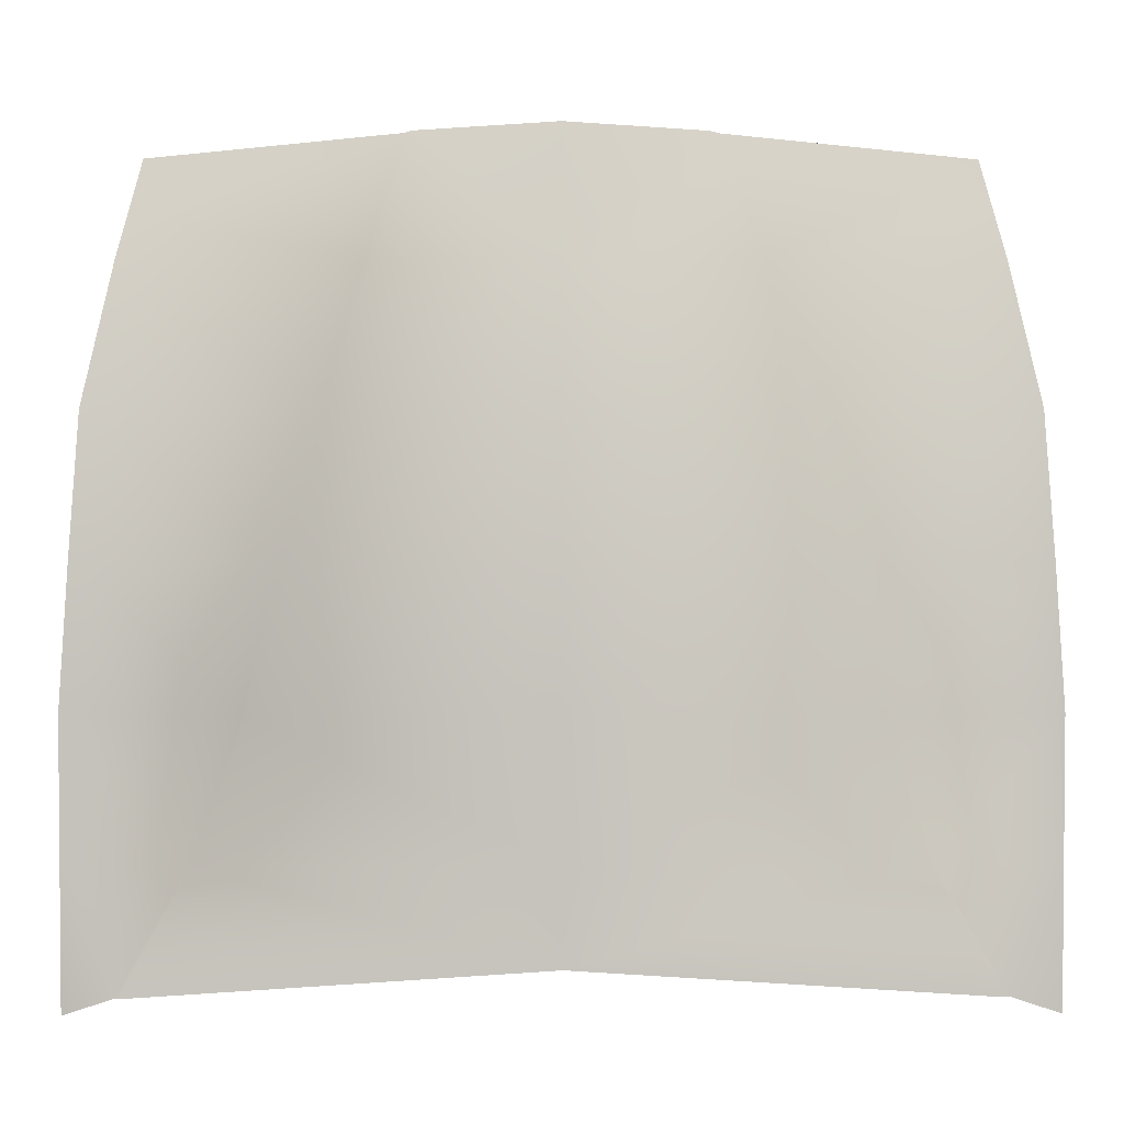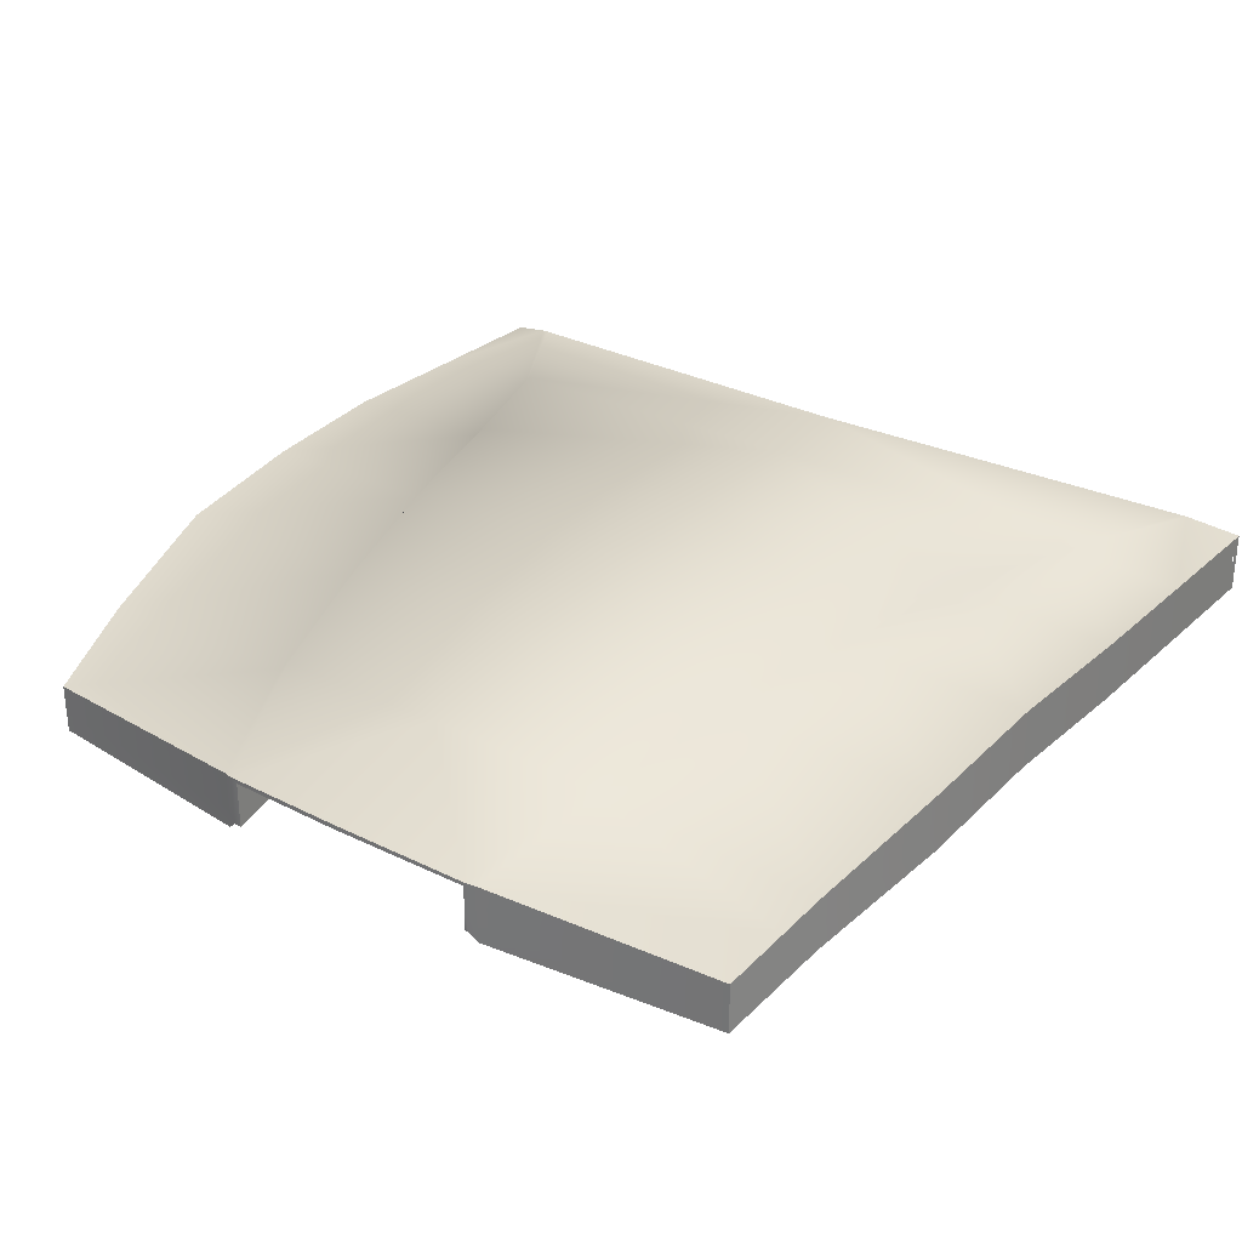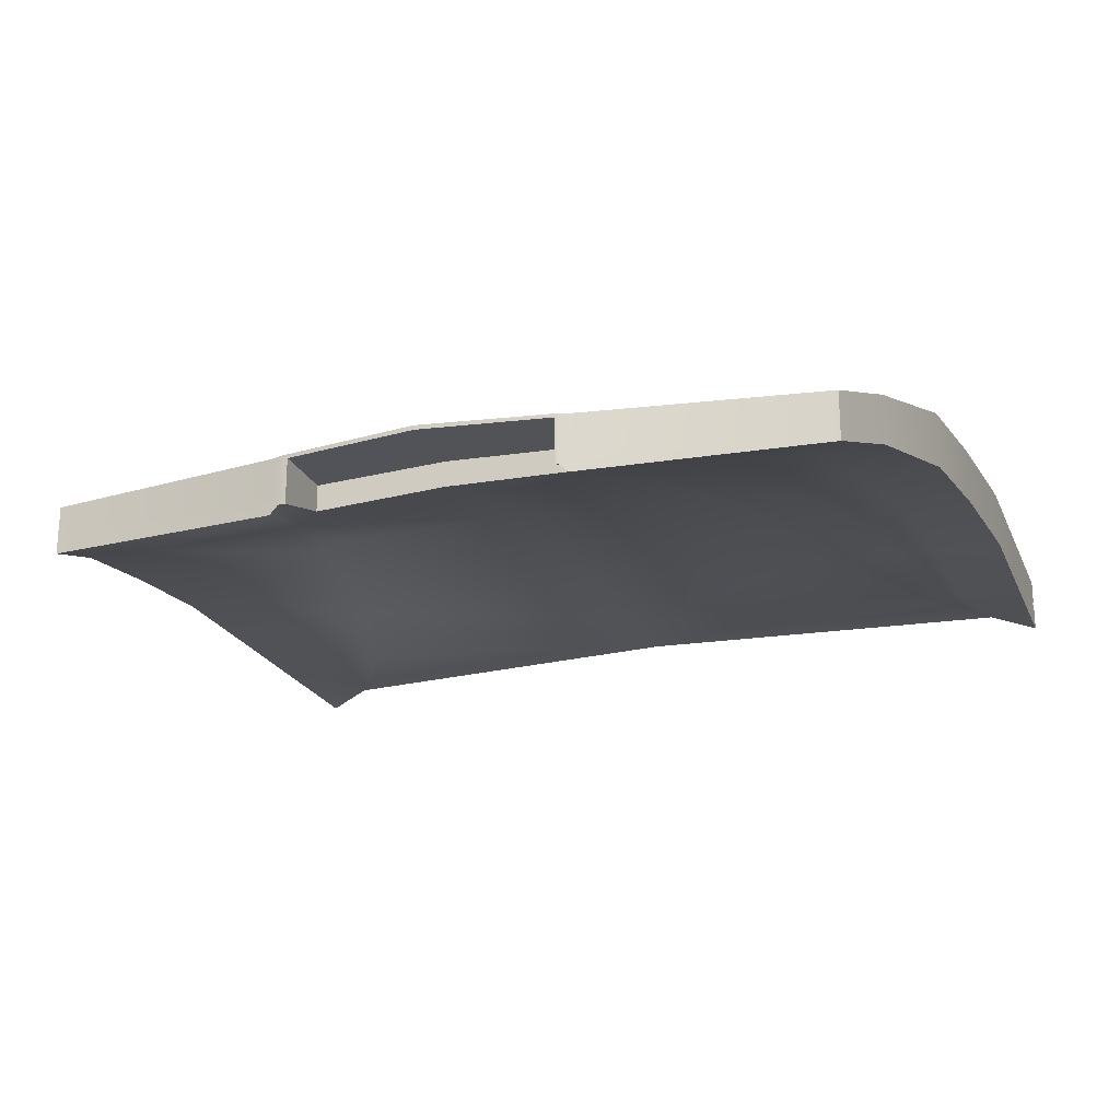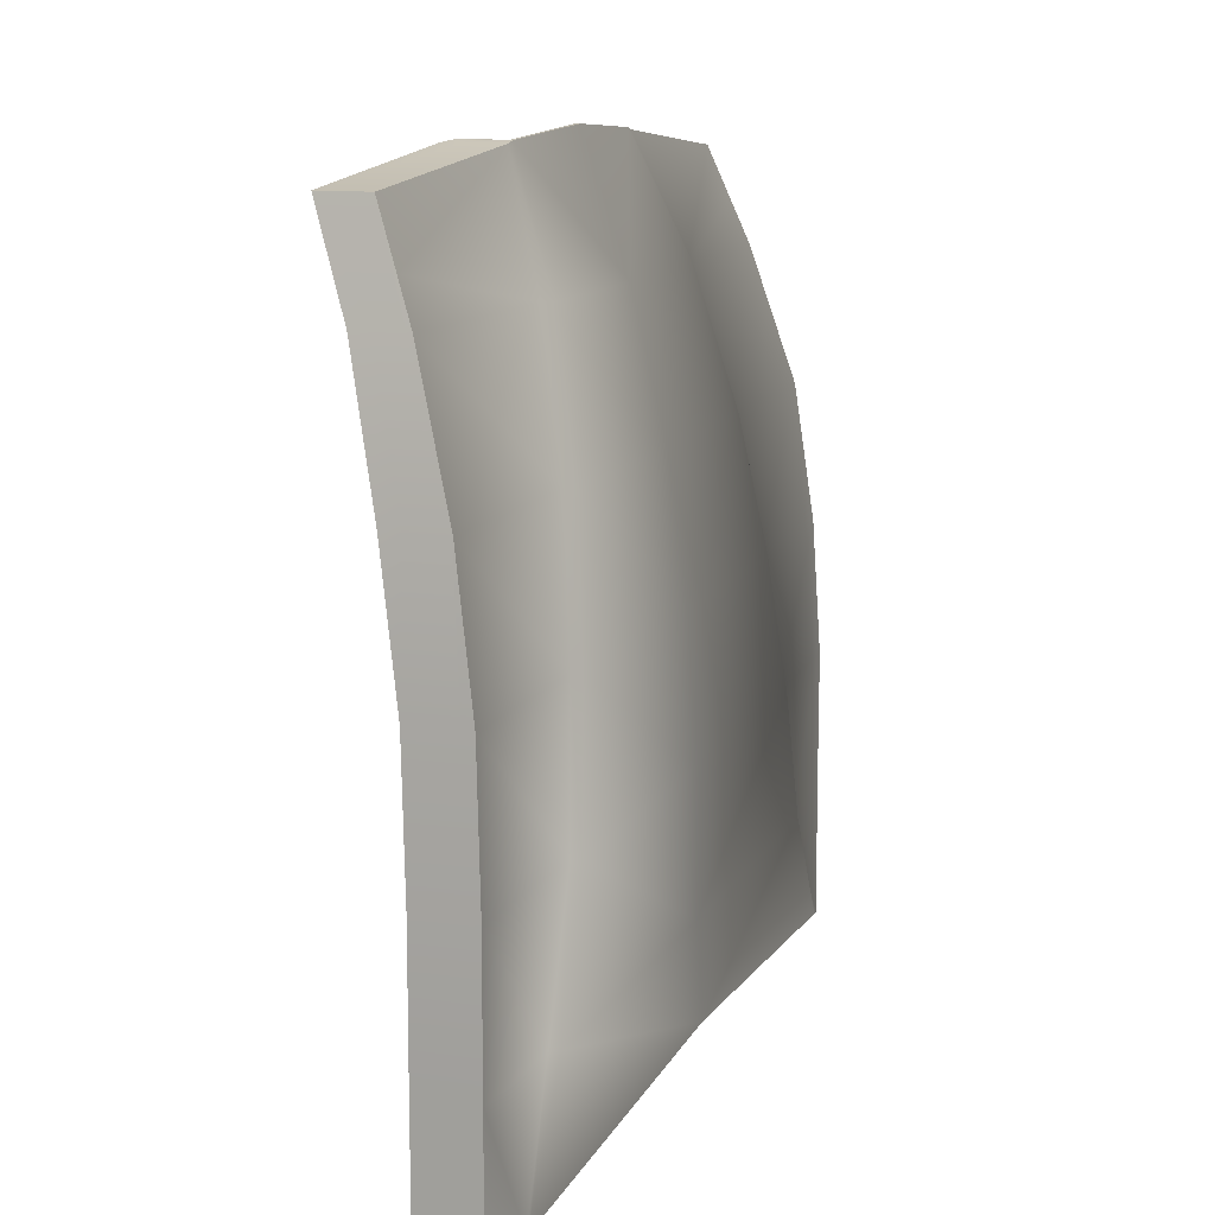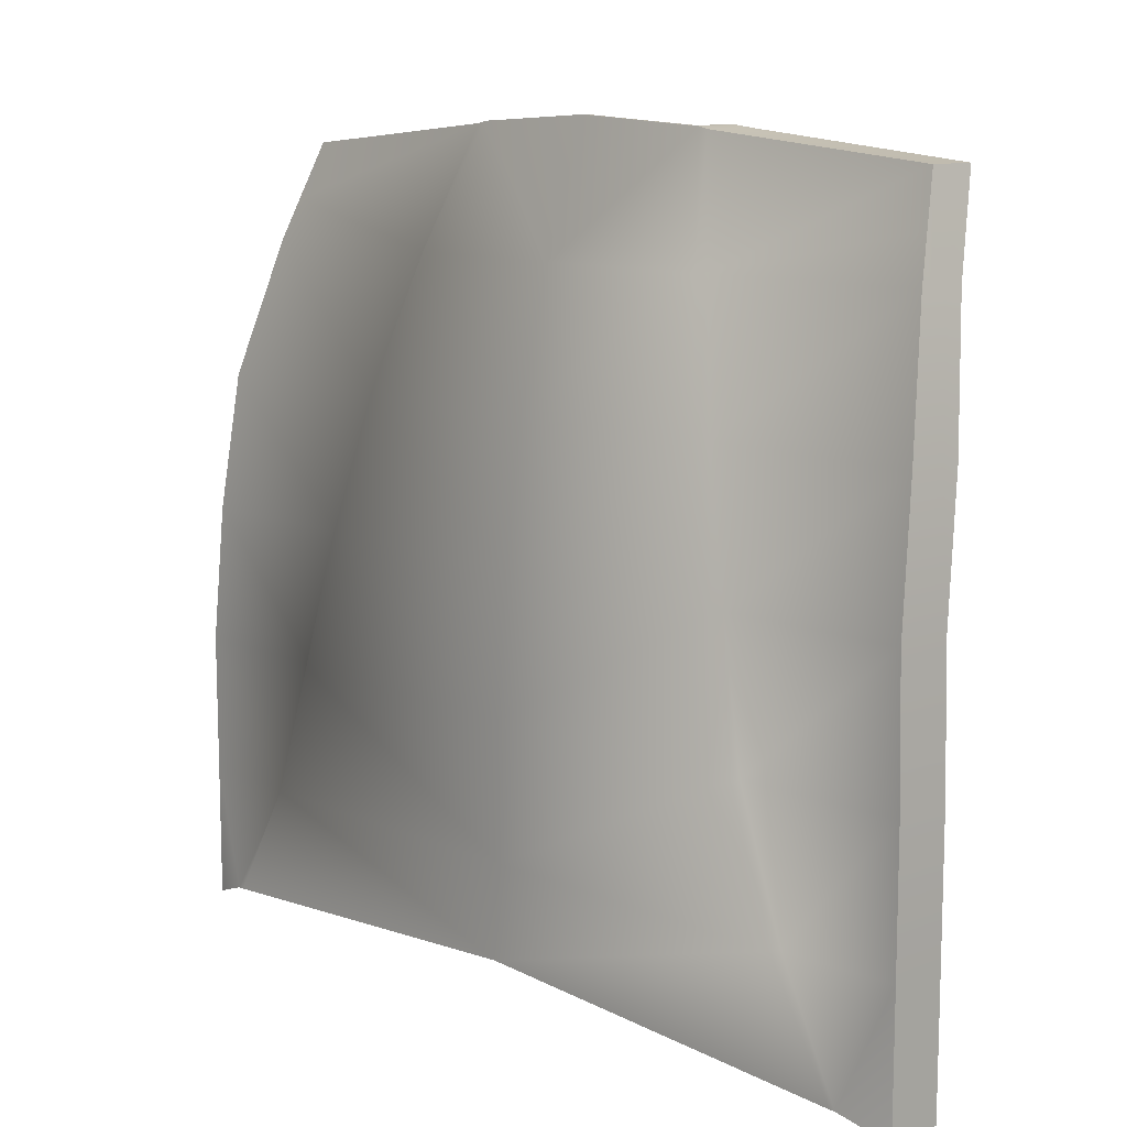
<metadata>
{"format":"obj","ext":"obj","renderer":"f3d","projection":"perspective","resolution":1024,"background":"white","views":[{"elev":2.7,"azim":179.4,"up":"+Z"},{"elev":28.8,"azim":36.9,"up":"+Y"},{"elev":-22.2,"azim":19.3,"up":"+Y"},{"elev":12.0,"azim":109.5,"up":"+Z"},{"elev":11.0,"azim":-133.7,"up":"+Z"}]}
</metadata>
<code>
v  -1.797 -0.0784 6.116
v  -2.371 0.5012 4.4
v  -2.254 0.5097 4.4
v  -1.661 0.0401 6.15
v  0.3249 0.6548 4.4
v  0.325 0.406 5.201
v  -1.551 0.316 5.201
v  2.311 0.0401 6.15
v  2.266 0.047 6.152
v  2.266 0.361 5.201
v  2.819 0.6197 4.4
v  2.939 0.5012 4.4
v  2.446 -0.0784 6.116
v  -4.73 0.4849 4.4
v  -4.809 0.9584 2.426
v  -2.863 0.9722 2.426
v  -2.766 1.091 2.426
v  0.3249 1.126 2.426
v  3.416 1.091 2.426
v  3.512 0.9722 2.426
v  5.371 0.4849 4.4
v  5.45 0.9584 2.426
v  -3.373 1.239 0.4516
v  -3.291 1.357 0.4516
v  0.3249 1.393 0.4516
v  3.941 1.357 0.4516
v  4.023 1.239 0.4516
v  -5.108 1.225 0.4516
v  -5.212 1.347 -1.523
v  -3.821 1.393 -1.523
v  -3.769 1.512 -1.523
v  0.3249 1.547 -1.523
v  4.418 1.512 -1.523
v  4.47 1.393 -1.523
v  5.749 1.225 0.4516
v  5.854 1.347 -1.523
v  -4.515 1.39 -3.497
v  -4.44 1.509 -3.497
v  0.3249 1.544 -3.497
v  5.09 1.509 -3.497
v  5.164 1.39 -3.497
v  -5.359 1.491 -4.958
v  -5.209 1.357 -3.497
v  -5.378 1.509 -5.146
v  0.3249 1.544 -4.82
v  -5.377 1.509 -5.206
v  6.018 1.509 -5.206
v  6.019 1.509 -5.131
v  5.998 1.49 -4.941
v  5.85 1.358 -3.497
v  -2.371 1.332 4.4
v  -5.58 1.206 4.4
v  -5.437 0.9584 5.042
v  -5.272 0.6739 5.779
v  -1.797 0.752 6.116
v  -1.661 0.7605 6.15
v  -2.254 1.45 4.4
v  0.3249 0.8504 6.266
v  0.3249 1.485 4.4
v  2.311 0.7605 6.15
v  2.819 1.45 4.4
v  2.446 0.752 6.116
v  2.939 1.332 4.4
v  6.101 0.9831 4.978
v  6.23 1.206 4.4
v  5.922 0.6739 5.779
v  -2.863 1.803 2.426
v  -5.967 1.781 2.426
v  -2.766 1.921 2.426
v  0.3249 1.956 2.426
v  3.416 1.921 2.426
v  3.512 1.803 2.426
v  6.617 1.781 2.426
v  -3.373 2.069 0.4516
v  -6.082 2.047 0.4516
v  -3.291 2.188 0.4516
v  0.3249 2.223 0.4516
v  3.941 2.188 0.4516
v  4.023 2.069 0.4516
v  6.732 2.047 0.4516
v  -3.821 2.224 -1.523
v  -6.207 2.144 -1.523
v  -3.769 2.342 -1.523
v  0.3249 2.377 -1.523
v  4.418 2.342 -1.523
v  4.47 2.224 -1.523
v  6.856 2.144 -1.523
v  -4.515 2.221 -3.497
v  -6.207 2.14 -3.497
v  -4.44 2.339 -3.497
v  0.3249 2.374 -3.497
v  5.09 2.339 -3.497
v  5.164 2.221 -3.497
v  6.856 2.14 -3.497
v  -5.504 2.339 -5.209
v  -6.207 2.14 -5.471
v  -5.414 2.339 -5.209
v  0.3249 2.46 -4.82
v  6.064 2.339 -5.209
v  6.153 2.339 -5.209
v  6.856 2.14 -5.471
v  -1.797 0.1984 6.116
v  -5.272 0.2443 5.779
v  -5.272 -0.0325 5.779
v  -1.661 0.3169 6.15
v  -1.551 0.0369 6.155
v  -1.551 0.3188 6.156
v  2.266 0.0528 6.152
v  2.311 0.3169 6.15
v  2.266 0.3177 6.152
v  2.446 0.1984 6.116
v  5.922 -0.0325 5.779
v  5.922 0.2443 5.779
v  -1.797 0.4752 6.116
v  -5.272 0.3971 5.779
v  -1.661 0.5937 6.15
v  -1.551 0.5956 6.156
v  2.311 0.5937 6.15
v  2.266 0.5945 6.152
v  2.446 0.4752 6.116
v  5.922 0.3971 5.779
v  0.3571 0.7837 6.264
v  0.3249 0.7824 6.266
v  5.928 -0.0081 5.755
v  5.928 0.2532 5.755
v  5.928 -0.0236 5.755
v  6.617 0.9501 2.426
v  6.617 1.227 2.426
v  6.23 0.7559 4.4
v  6.23 0.4791 4.4
v  6.732 1.217 0.4516
v  6.732 1.494 0.4516
v  6.856 1.313 -1.523
v  6.856 1.59 -1.523
v  6.856 1.31 -3.497
v  6.856 1.587 -3.497
v  6.856 1.31 -5.471
v  6.856 1.587 -5.471
v  5.928 0.4082 5.755
v  6.617 1.504 2.426
v  6.23 1.033 4.4
v  6.732 1.77 0.4516
v  6.856 1.867 -1.523
v  6.856 1.864 -3.497
v  6.856 1.864 -5.373
v  6.856 1.864 -5.366
v  6.856 1.85 -5.372
v  6.732 1.888 0.4516
v  6.617 1.759 2.426
v  6.856 2.024 -1.523
v  6.153 1.607 -5.209
v  6.153 1.786 -5.209
v  6.329 1.736 -5.275
v  6.064 1.542 -5.209
v  6.064 1.786 -5.209
v  0.3249 1.821 -4.82
v  -5.414 1.786 -5.209
v  -5.414 1.536 -5.209
v  -5.504 1.601 -5.209
v  -5.504 1.786 -5.209
v  -5.686 1.734 -5.277
v  6.064 2.062 -5.209
v  6.153 2.062 -5.209
v  0.3249 2.183 -4.82
v  -5.414 2.062 -5.209
v  -5.504 2.062 -5.209
v  -6.207 1.31 -3.497
v  -6.207 1.587 -3.497
v  -6.207 1.587 -5.471
v  -6.207 1.31 -5.471
v  -6.207 1.313 -1.523
v  -6.207 1.59 -1.523
v  -6.082 1.217 0.4516
v  -6.082 1.494 0.4516
v  -5.967 0.9501 2.426
v  -5.967 1.227 2.426
v  -5.58 0.4791 4.4
v  -5.58 0.7559 4.4
v  -5.278 0.2532 5.755
v  -5.278 -0.0064 5.755
v  -5.278 -0.0236 5.755
v  -6.207 1.864 -3.497
v  -6.207 1.864 -5.471
v  -6.207 1.867 -1.523
v  -6.082 1.77 0.4516
v  -5.967 1.504 2.426
v  -5.58 1.033 4.4
v  -5.278 0.4082 5.755
v  -6.207 2.081 -3.497
v  -6.207 2.083 -5.471
v  -6.207 2.018 -1.523
v  -6.082 1.882 0.4516
v  -5.967 1.753 2.426
v  -5.58 1.125 4.4
v  -1.551 0.7078 6.156
v  2.266 0.7078 5.201
v  0.3571 0.7837 5.201
v  0.3571 0.4069 5.201
v  -1.551 0.7078 5.201
v  2.266 0.7078 6.152
v  6.222 1.996 -5.235
v  6.218 2.044 -5.233
v  -5.548 2.05 -5.225
v  -5.535 2.193 -5.221
v  6.832 2.073 -5.462
v  6.831 2.072 -5.462
v  6.837 2.112 -5.464
v  6.838 2.111 -5.465
v  6.856 2.089 -5.471
v  6.856 1.864 -5.471
v  6.856 1.684 -5.444
v  -6.174 1.722 -5.459
v  -6.177 1.699 -5.46
v  -6.154 1.879 -5.452
v  6.84 2.132 -5.465
v  6.203 2.218 -5.228
v  -5.946 1.705 -5.374
v  6.843 1.728 -5.466
v  6.349 1.75 -5.282
v  6.263 1.966 -5.25
v  6.445 1.82 -5.318
v  6.584 1.708 -5.37
v  6.824 1.873 -5.459
v  -6.205 2.123 -5.471
v  -6.205 2.082 -5.471
v  -5.534 2.215 -5.22
v  -6.191 2.11 -5.466
v  -6.18 2.066 -5.461
v  -6.186 2.069 -5.463
v  -6.144 1.953 -5.448
v  6.204 2.199 -5.228
v  6.856 1.654 -5.405
v  6.856 1.696 -5.429
v  6.856 1.687 -5.416
v  6.856 1.672 -5.398
v  6.856 1.852 -5.328
v  -5.551 2.015 -5.226
v  -5.706 1.749 -5.285
v  -5.803 1.819 -5.321
v  -5.626 1.96 -5.255
v  -5.517 1.052 4.684
v  -5.456 0.9802 4.958
v  -5.504 1.509 -5.209
v  -5.414 1.509 -5.209
v  -6.135 1.962 -5.445
v  6.23 1.133 4.4
v  6.111 0.9943 4.935
v  6.173 1.066 4.658
v  6.856 2.087 -3.497
v  6.064 1.509 -5.209
v  6.153 1.509 -5.209
v  6.814 1.959 -5.455
o cofre
g cofre
f 1 2 3
f 3 4 1
f 5 6 7
f 7 3 5
f 8 9 10
f 10 11 8
f 11 12 13
f 13 8 11
f 14 15 16
f 16 2 14
f 2 16 17
f 17 3 2
f 3 17 18
f 18 5 3
f 18 19 11
f 11 5 18
f 19 20 12
f 12 11 19
f 21 12 20
f 20 22 21
f 16 23 24
f 24 17 16
f 17 24 25
f 25 18 17
f 25 26 19
f 19 18 25
f 26 27 20
f 20 19 26
f 28 29 30
f 30 23 28
f 23 30 31
f 31 24 23
f 24 31 32
f 32 25 24
f 32 33 26
f 26 25 32
f 33 34 27
f 27 26 33
f 35 27 34
f 34 36 35
f 30 37 38
f 38 31 30
f 31 38 39
f 39 32 31
f 39 40 33
f 33 32 39
f 40 41 34
f 34 33 40
f 42 37 43
f 38 37 42
f 42 44 38
f 45 39 38
f 38 44 46
f 45 38 46
f 40 39 45
f 45 47 48
f 40 45 48
f 49 41 40
f 40 48 49
f 41 49 50
f 51 52 53
f 51 53 54
f 51 54 55
f 55 56 57
f 57 51 55
f 56 58 59
f 59 57 56
f 60 61 59
f 59 58 60
f 62 63 61
f 61 60 62
f 64 65 63
f 64 63 62
f 64 62 66
f 52 51 67
f 67 68 52
f 51 57 69
f 69 67 51
f 57 59 70
f 70 69 57
f 61 71 70
f 70 59 61
f 63 72 71
f 71 61 63
f 65 73 72
f 72 63 65
f 68 67 74
f 74 75 68
f 67 69 76
f 76 74 67
f 69 70 77
f 77 76 69
f 71 78 77
f 77 70 71
f 72 79 78
f 78 71 72
f 73 80 79
f 79 72 73
f 75 74 81
f 81 82 75
f 74 76 83
f 83 81 74
f 76 77 84
f 84 83 76
f 78 85 84
f 84 77 78
f 79 86 85
f 85 78 79
f 80 87 86
f 86 79 80
f 82 81 88
f 88 89 82
f 81 83 90
f 90 88 81
f 83 84 91
f 91 90 83
f 85 92 91
f 91 84 85
f 86 93 92
f 92 85 86
f 87 94 93
f 93 86 87
f 89 88 95
f 95 96 89
f 88 90 97
f 97 95 88
f 90 91 98
f 98 97 90
f 92 99 98
f 98 91 92
f 93 100 99
f 99 92 93
f 94 101 100
f 100 93 94
f 1 102 103
f 103 104 1
f 4 105 102
f 102 1 4
f 4 106 107
f 107 105 4
f 108 9 8
f 8 109 110
f 108 8 110
f 8 13 111
f 111 109 8
f 112 113 111
f 111 13 112
f 102 114 115
f 115 103 102
f 105 116 114
f 114 102 105
f 116 105 107
f 107 117 116
f 118 119 110
f 110 109 118
f 109 111 120
f 120 118 109
f 113 121 120
f 120 111 113
f 114 55 54
f 54 115 114
f 116 56 55
f 55 114 116
f 122 58 123
f 118 120 62
f 62 60 118
f 121 66 62
f 62 120 121
f 124 125 113
f 124 113 112
f 124 112 126
f 127 128 129
f 129 130 127
f 131 132 128
f 128 127 131
f 133 134 132
f 132 131 133
f 135 136 134
f 134 133 135
f 137 138 136
f 136 135 137
f 121 113 125
f 125 139 121
f 128 140 141
f 141 129 128
f 132 142 140
f 140 128 132
f 134 143 142
f 142 132 134
f 136 144 143
f 143 134 136
f 145 146 147
f 148 80 73
f 73 149 148
f 150 87 80
f 80 148 150
f 151 152 153
f 151 154 155
f 155 152 151
f 156 155 154
f 154 47 45
f 156 154 45
f 157 156 45
f 45 46 158
f 157 45 158
f 157 158 159
f 159 160 157
f 161 160 159
f 155 162 163
f 163 152 155
f 156 164 162
f 162 155 156
f 157 165 164
f 164 156 157
f 160 166 165
f 165 157 160
f 162 99 100
f 100 163 162
f 164 98 99
f 99 162 164
f 165 97 98
f 98 164 165
f 166 95 97
f 97 165 166
f 167 168 169
f 169 170 167
f 171 172 168
f 168 167 171
f 171 173 174
f 174 172 171
f 173 175 176
f 176 174 173
f 175 177 178
f 178 176 175
f 103 179 180
f 103 180 181
f 103 181 104
f 168 182 183
f 183 169 168
f 172 184 182
f 182 168 172
f 172 174 185
f 185 184 172
f 174 176 186
f 186 185 174
f 176 178 187
f 187 186 176
f 115 188 179
f 179 103 115
f 189 89 96
f 189 96 190
f 189 190 183
f 189 183 182
f 189 182 184
f 189 184 191
f 189 191 82
f 189 82 89
f 82 191 192
f 192 75 82
f 193 68 75
f 75 192 193
f 193 186 187
f 193 187 194
f 193 194 52
f 193 52 68
f 116 117 195
f 195 56 116
f 196 197 198
f 198 10 196
f 6 197 199
f 199 7 6
f 117 107 106
f 106 7 199
f 117 106 199
f 117 199 195
f 9 108 110
f 119 200 196
f 110 119 196
f 9 110 196
f 9 196 10
f 197 122 123
f 123 195 199
f 197 123 199
f 197 196 200
f 200 122 197
f 7 106 4
f 4 3 7
f 10 198 5
f 5 11 10
f 198 6 5
f 200 60 58
f 58 122 200
f 200 119 118
f 118 60 200
f 58 56 195
f 195 123 58
f 6 198 197
f 201 152 163
f 163 202 201
f 166 203 204
f 204 95 166
f 205 206 207
f 207 208 205
f 209 205 208
f 208 101 209
f 210 145 147
f 147 211 210
f 212 213 169
f 212 169 183
f 212 183 214
f 215 207 216
f 213 212 217
f 218 210 138
f 219 152 201
f 201 220 221
f 219 201 221
f 222 138 153
f 153 219 222
f 222 218 138
f 218 223 210
f 190 96 224
f 224 225 190
f 204 226 95
f 227 224 96
f 227 96 95
f 227 95 226
f 224 228 229
f 183 225 229
f 229 230 214
f 183 229 214
f 101 215 216
f 216 100 101
f 208 207 215
f 215 101 208
f 216 231 100
f 231 202 163
f 163 100 231
f 232 138 211
f 232 211 233
f 232 233 234
f 211 138 210
f 232 136 138
f 144 136 232
f 144 232 235
f 144 235 236
f 236 146 144
f 213 217 169
f 237 160 238
f 237 238 239
f 237 239 240
f 217 238 161
f 161 169 217
f 166 160 237
f 237 203 166
f 1 104 181
f 181 177 14
f 1 181 14
f 1 14 2
f 15 14 177
f 177 175 15
f 180 179 178
f 180 178 177
f 180 177 181
f 178 179 188
f 188 187 178
f 52 194 241
f 52 241 242
f 52 242 53
f 241 194 187
f 188 115 54
f 187 188 54
f 241 187 54
f 54 53 242
f 241 54 242
f 29 28 173
f 173 171 29
f 185 192 191
f 191 184 185
f 193 192 185
f 185 186 193
f 28 23 16
f 28 16 15
f 28 15 175
f 28 175 173
f 42 43 167
f 167 170 243
f 42 167 243
f 44 244 46
f 44 42 243
f 243 244 44
f 46 244 158
f 243 159 158
f 158 244 243
f 161 159 243
f 243 170 169
f 161 243 169
f 238 160 161
f 238 217 239
f 43 37 30
f 43 30 29
f 43 29 171
f 43 171 167
f 225 224 229
f 225 183 190
f 230 229 228
f 228 245 230
f 21 130 126
f 126 112 13
f 21 126 13
f 21 13 12
f 130 21 22
f 22 127 130
f 22 20 27
f 22 27 35
f 22 35 131
f 22 131 127
f 129 125 124
f 129 124 126
f 129 126 130
f 139 125 129
f 129 141 139
f 139 141 246
f 247 64 66
f 248 247 66
f 246 248 66
f 139 246 66
f 139 66 121
f 65 64 247
f 65 247 248
f 65 248 246
f 149 73 65
f 149 65 246
f 149 246 141
f 149 141 140
f 36 34 41
f 36 41 50
f 36 50 135
f 36 135 133
f 131 35 36
f 36 133 131
f 142 148 149
f 149 140 142
f 150 148 142
f 142 143 150
f 150 143 144
f 150 144 249
f 150 249 94
f 150 94 87
f 47 250 48
f 251 49 48
f 48 250 251
f 251 137 135
f 251 135 50
f 251 50 49
f 153 152 219
f 251 151 153
f 153 138 137
f 251 153 137
f 154 250 47
f 154 151 251
f 251 250 154
f 249 144 146
f 145 210 209
f 146 145 209
f 249 146 209
f 209 101 94
f 249 209 94
f 221 222 219
f 205 252 206
f 252 205 209
f 209 210 223
f 252 209 223

</code>
